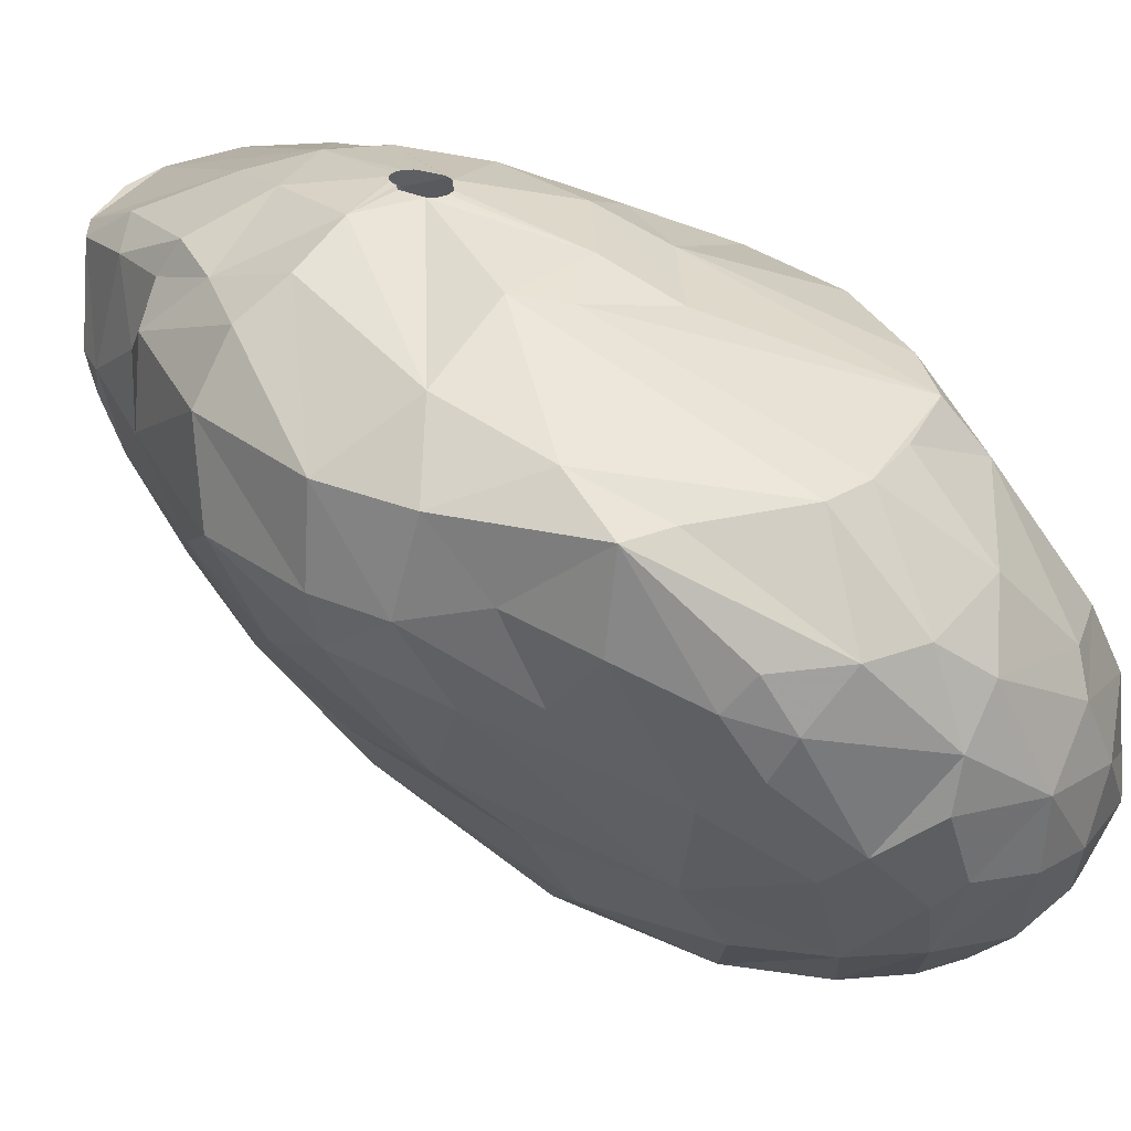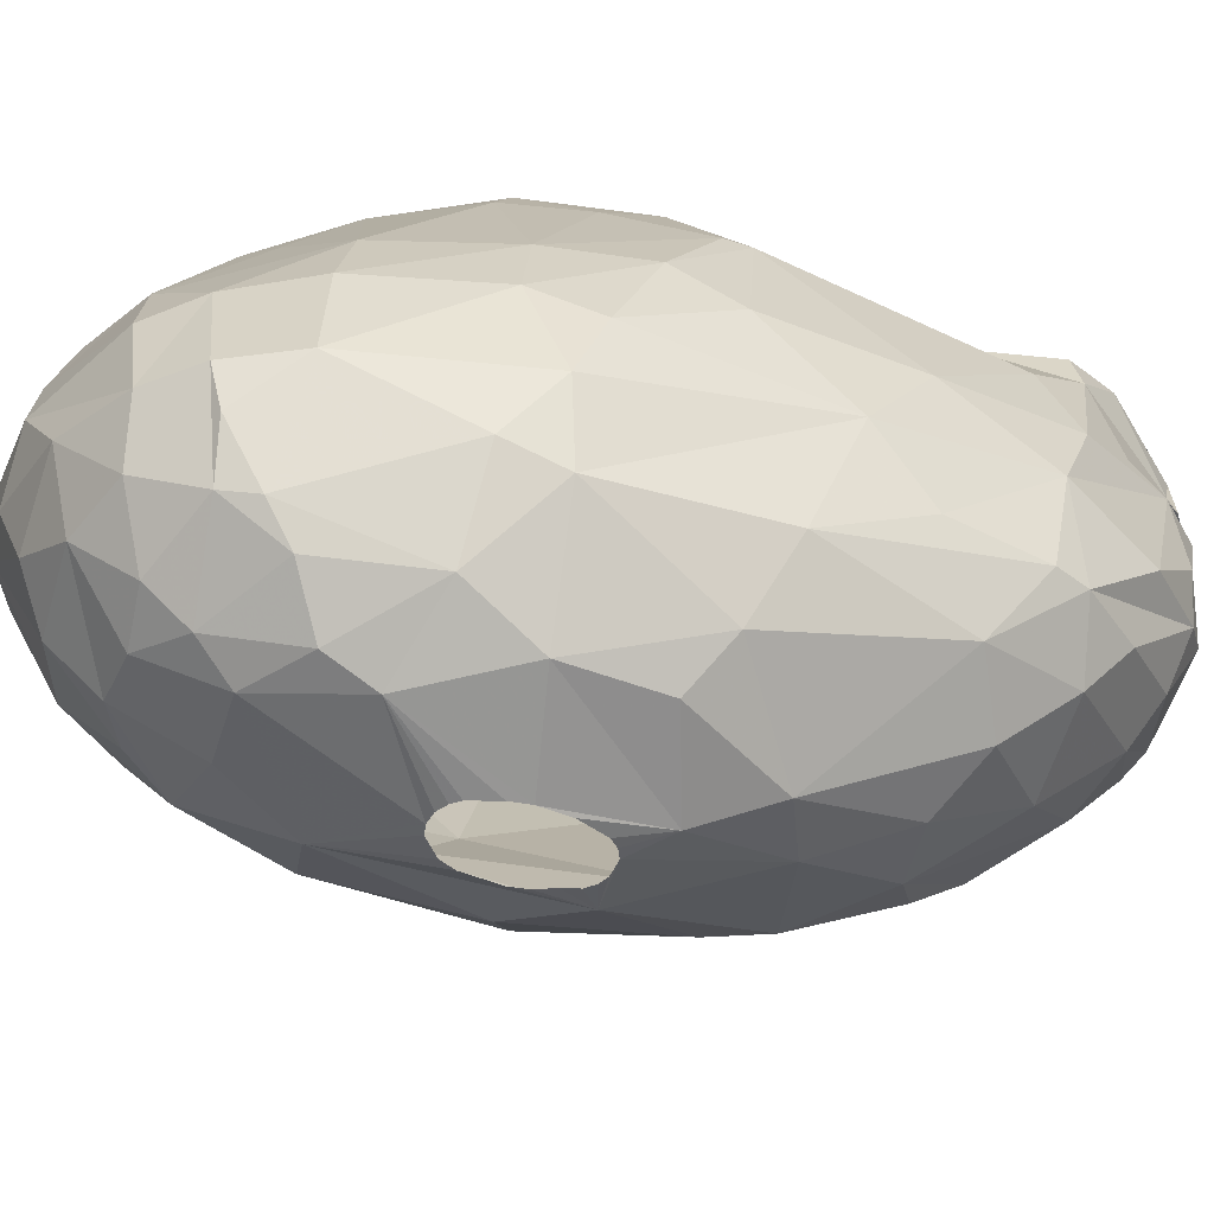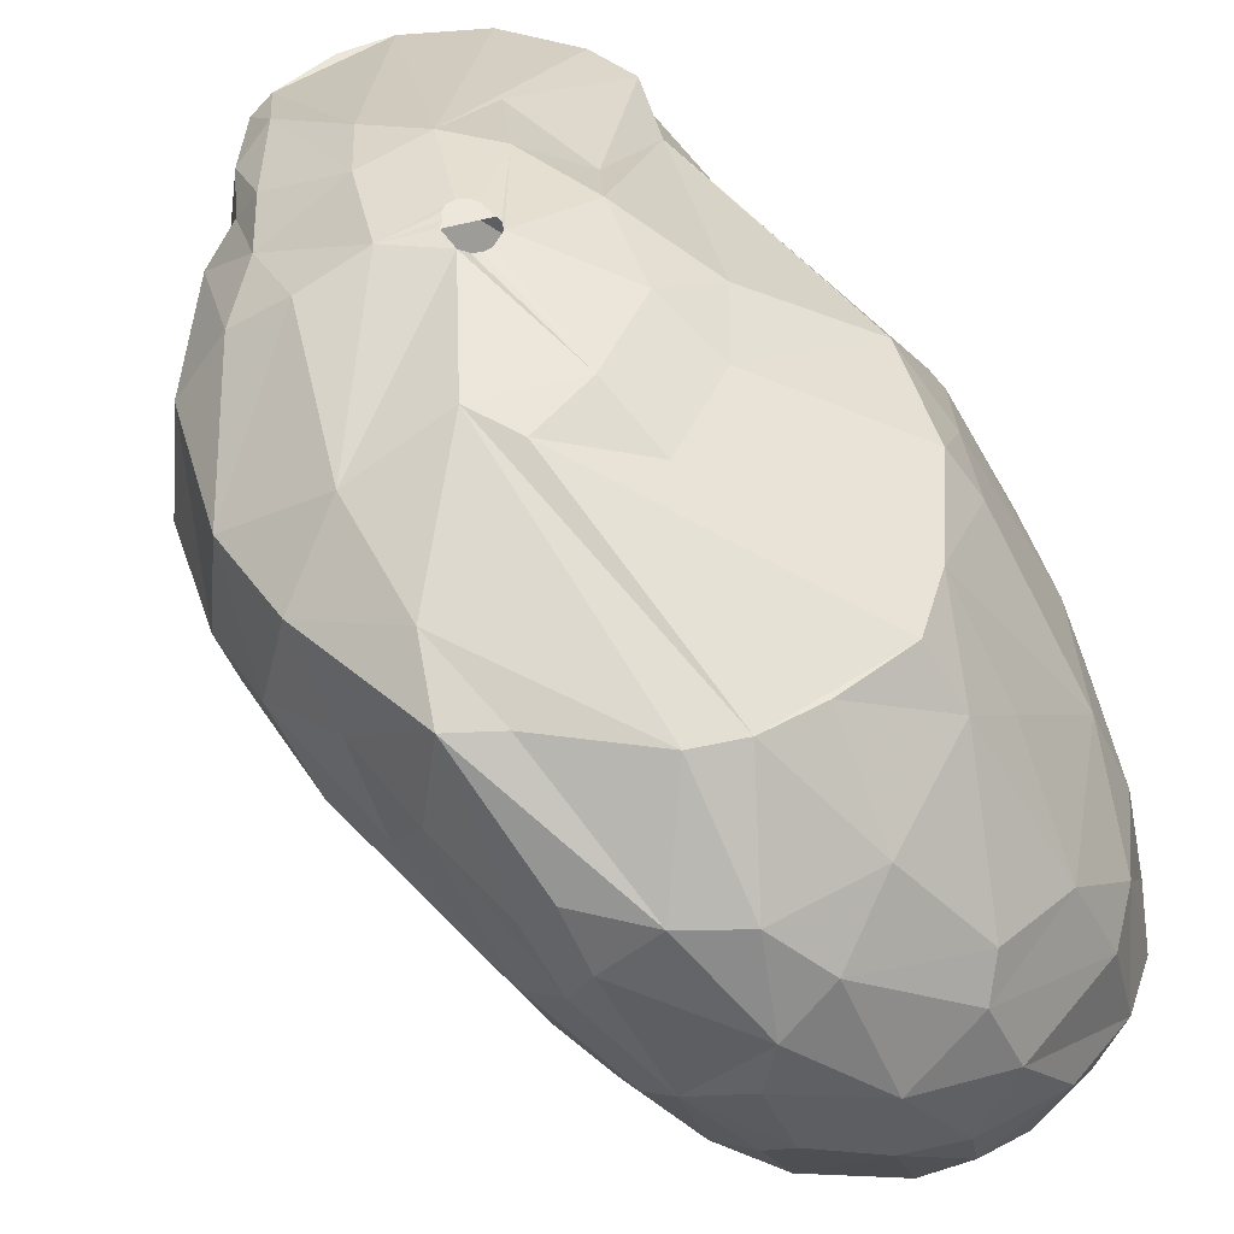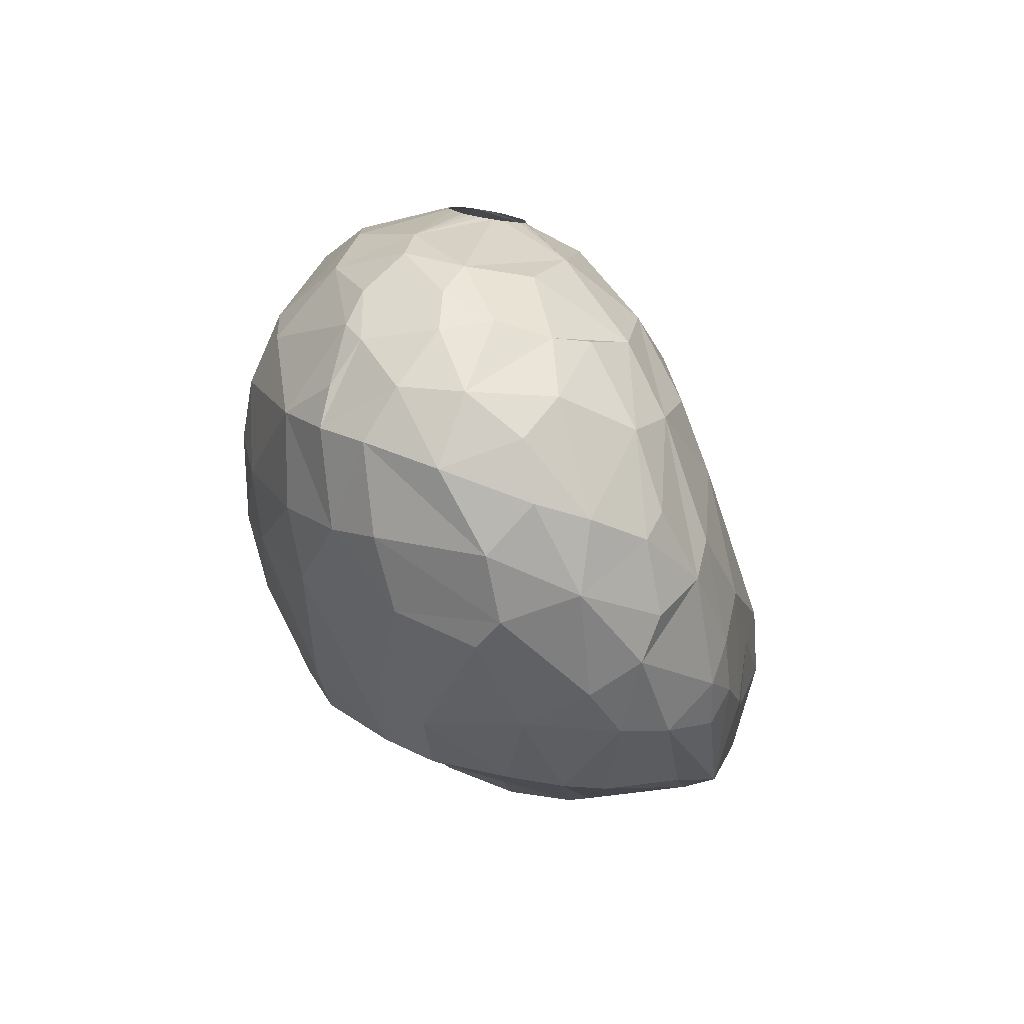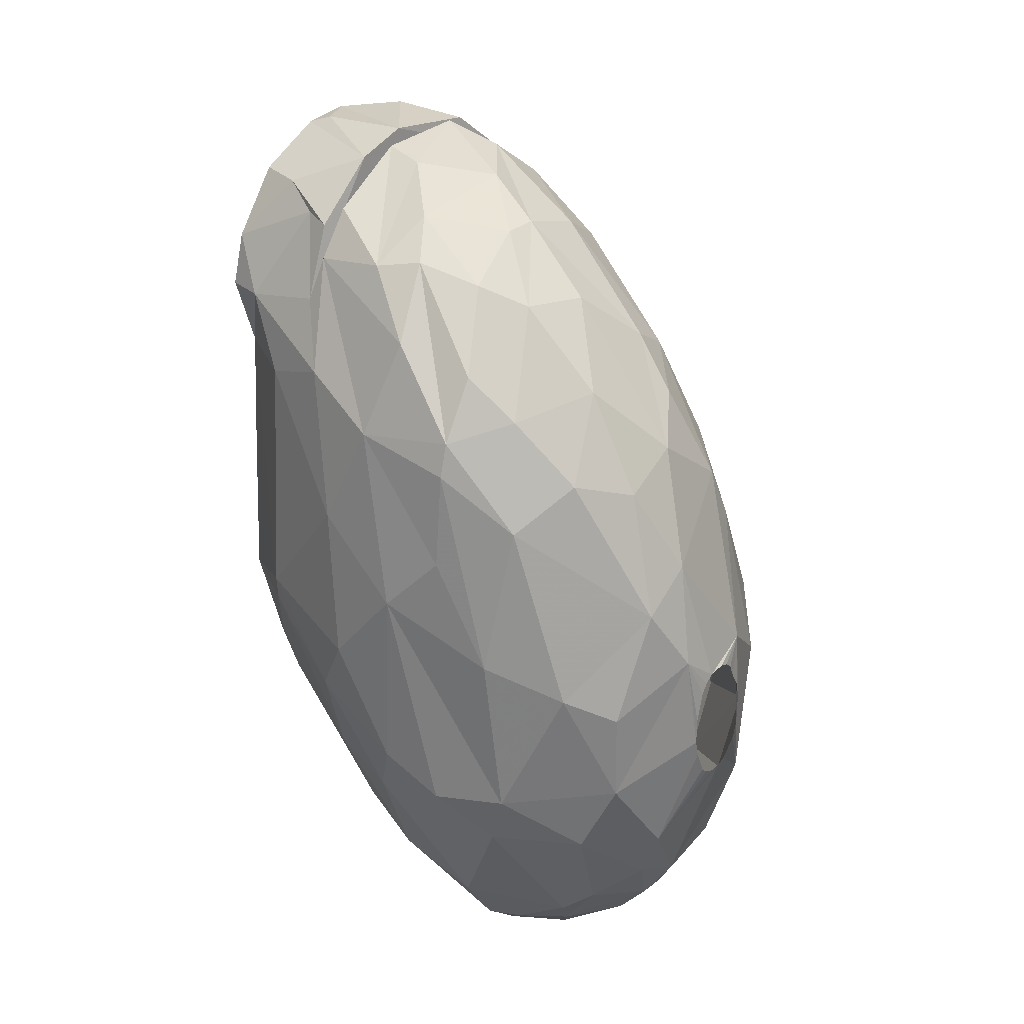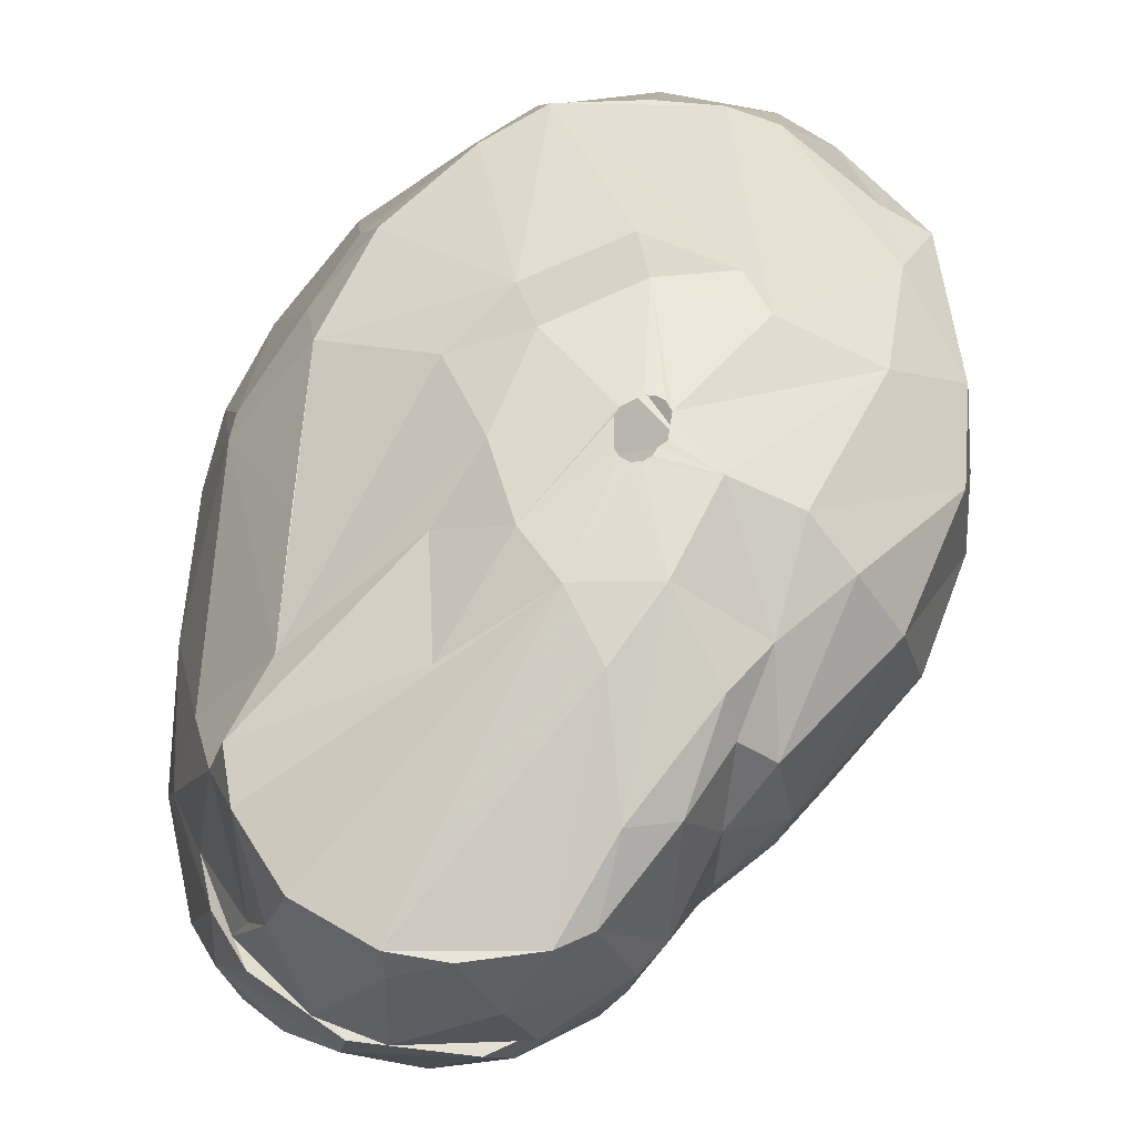
<metadata>
{"format":"obj","ext":"obj","renderer":"f3d","projection":"perspective","resolution":1024,"background":"white","views":[{"elev":31.3,"azim":-58.6,"up":"+Z"},{"elev":-44.5,"azim":64.3,"up":"+Z"},{"elev":46.3,"azim":-32.0,"up":"+Z"},{"elev":-78.7,"azim":170.3,"up":"+Y"},{"elev":28.7,"azim":126.9,"up":"+Y"},{"elev":58.4,"azim":-173.5,"up":"+Z"}]}
</metadata>
<code>
v 243.6 146.5 145.5
v 243.6 149.2 145.5
v 244 149.2 148.8
v 244.1 145.8 148.8
v 244.3 149.2 143.4
v 244.4 145 142.8
v 244.4 143.7 146.4
v 244.6 153.3 145.5
v 244.9 142.5 143.4
v 244.9 140.8 145.5
v 245.3 140.7 148.8
v 245.3 154 148.8
v 245.8 137.9 144.3
v 246.1 152.5 141.6
v 246.1 142.9 150
v 246.2 138.7 140.7
v 246.3 147 150.9
v 246.4 137.1 145.5
v 246.5 136.8 142.2
v 246.6 147.3 138.6
v 246.8 153.6 150.9
v 246.8 136.1 143.7
v 246.8 155.7 143.4
v 246.9 139.8 148.8
v 247.8 158.1 145.8
v 247.9 140.2 136.5
v 248.1 136 138.3
v 248.1 145.3 136.2
v 248.2 158 144
v 248.2 135.1 145.5
v 248.2 152.6 152.1
v 248.3 134.6 139.5
v 248.3 158.1 148.8
v 248.7 155 139.2
v 248.7 155.8 150.9
v 249.4 158.3 150
v 249.5 132.9 140.7
v 249.6 139.4 133.8
v 249.6 146.7 152.4
v 249.6 159.5 147.3
v 249.7 159.4 144
v 249.8 157.6 151.2
v 249.9 132.8 142.5
v 249.9 137.2 148.8
v 250 152.7 136.2
v 250.1 144.7 132.9
v 250.1 134 145.5
v 250.1 133.6 137.1
v 250.3 158.9 141.3
v 250.3 136.3 134.1
v 250.4 152.3 153
v 250.5 132.7 138
v 250.5 145.1 152.1
v 250.6 160.5 149.7
v 250.7 161.9 145.5
v 251.4 152.8 134.1
v 251.4 162.9 145.5
v 251.5 134.1 134.4
v 251.5 155.4 152.7
v 251.5 132.8 144
v 251.6 136.7 148.8
v 251.7 140.8 131.1
v 251.7 162.7 144
v 251.9 150.7 153.3
v 251.9 146.7 131.1
v 251.9 151.6 153.3
v 252.1 161.2 150.3
v 252.1 150.4 153.3
v 252.1 137.2 131.7
v 252.2 151.8 153.3
v 252.3 152.1 153.3
v 252.4 150.2 153.3
v 252.4 162.5 141.6
v 252.4 163.3 148.8
v 252.5 152.3 153.3
v 252.6 131.3 140.1
v 252.6 160.5 138.6
v 252.7 150.3 153.3
v 252.7 131.5 137.4
v 252.8 152.3 153.3
v 252.8 157.7 152.1
v 252.9 145.8 152.4
v 253 153.6 132.9
v 253.1 152.2 153.3
v 253.3 150.7 153.3
v 253.3 151.9 153.3
v 253.4 151 153.3
v 253.5 164 148.8
v 253.5 143.4 151.2
v 253.6 135.3 131.7
v 253.7 133.8 145.8
v 253.7 136.7 148.8
v 253.8 164.5 144.3
v 253.8 157.3 134.4
v 254.1 145.3 129.3
v 254.2 155.8 152.7
v 254.2 151.1 130.8
v 254.5 132.8 133.5
v 254.5 164.1 141.9
v 254.6 164.9 146.7
v 254.8 131.1 137.1
v 254.8 139.8 129.3
v 254.8 153 131.1
v 254.9 161.9 138
v 255 134.4 131.7
v 255.2 131.6 141.6
v 255.2 164.8 143.7
v 255.5 131.6 135
v 255.5 154.2 152.7
v 255.7 158.4 134.1
v 255.7 147.8 152.4
v 255.8 164.6 148.8
v 255.9 156.5 132.6
v 255.9 132.2 142.8
v 256 137 129.9
v 256.1 131 139.2
v 256.3 147.1 128.7
v 256.5 144.6 128.4
v 256.5 143.2 128.4
v 256.6 145.5 151.2
v 256.6 151.4 152.4
v 256.6 137.2 148.8
v 256.7 145.2 128.4
v 256.7 142.7 128.4
v 256.9 163.9 140.1
v 257 145.7 128.4
v 257.1 134.2 131.4
v 257.2 135.8 147
v 257.2 157.6 151.2
v 257.2 146.3 128.4
v 257.4 142 128.4
v 257.5 162.7 138
v 257.5 164.8 147.9
v 257.6 146.5 128.4
v 257.6 165.1 144.3
v 257.7 155.2 131.4
v 257.7 164.5 148.8
v 257.8 132.2 133.8
v 257.8 141.9 128.4
v 257.9 153.7 151.2
v 257.9 146.7 128.4
v 258 160.4 135.3
v 258.2 131.4 136.5
v 258.3 141.9 128.4
v 258.3 148.1 151.2
v 258.5 138.8 148.8
v 258.5 136.6 129.9
v 258.6 146.6 128.4
v 258.7 142.1 128.4
v 258.8 164.8 143.7
v 258.8 162.7 138
v 258.9 133.1 142.2
v 258.9 142.3 128.4
v 259 146.4 128.4
v 259 133.8 132
v 259.1 164.5 142.2
v 259.1 136.3 145.5
v 259.1 135.2 130.8
v 259.2 151.2 129.6
v 259.2 146.1 128.4
v 259.4 143.2 128.4
v 259.5 145 128.4
v 259.5 143.9 128.4
v 259.7 164.5 144.3
v 259.9 147.6 128.7
v 260.1 132.5 139.5
v 260.1 157.8 133.2
v 260.1 132.8 134.1
v 260.2 163.3 148.8
v 260.4 154.3 131.1
v 260.5 160.7 135.9
v 260.6 139.5 129.3
v 260.8 137.8 129.9
v 260.9 163.3 147
v 260.9 163.4 140.4
v 261 132.5 136.2
v 261 142.2 148.8
v 261.2 150 129.6
v 261.6 161.5 137.4
v 261.6 162.6 145.5
v 261.6 156.4 148.8
v 261.7 134 139.8
v 261.7 163.1 143.7
v 261.7 141.4 147.3
v 261.7 134.6 132.9
v 261.9 151.9 148.8
v 262 136.6 131.4
v 262 161 148.8
v 262.1 162.5 144.3
v 262.2 146.3 148.8
v 262.3 162.2 139.5
v 262.4 135.6 132.6
v 262.5 155.2 132.3
v 262.6 134.3 134.7
v 262.6 159.1 148.8
v 262.6 133.8 136.2
v 262.6 137.3 142.5
v 262.8 142.8 129.9
v 262.9 144 147
v 262.9 146.1 129.9
v 262.9 161.5 143.7
v 263 161.9 141
v 263 159.2 147.3
v 263.3 157.5 134.4
v 263.4 140.1 131.1
v 263.5 160 144
v 263.5 136.4 139.8
v 263.7 159 136.2
v 264 156.7 145.5
v 264.1 136 136.2
v 264.3 159.8 138.9
v 264.3 147.1 131.4
v 264.6 146.8 145.5
v 264.6 153.7 133.5
v 264.6 147.7 145.5
v 264.7 141.2 142.2
v 264.7 157.7 142.8
v 265.1 156.8 136.2
v 265.2 140.2 134.1
v 265.4 142.2 133.5
v 265.4 140.6 139.5
v 265.4 155.6 136.2
v 265.5 156.3 139.8
v 265.6 144.5 142.2
v 265.6 148.3 134.1
v 265.7 152.3 141.6
v 265.8 152.1 136.2
v 266.1 141.8 136.2
v 266.1 146.7 141
v 266.1 142.8 138.6
v 266.2 149.9 138.3
g foo
f 40 41 25
f 40 55 41
f 91 114 128
f 91 47 60
f 111 120 145
f 111 89 120
f 82 53 89
f 48 58 52
f 178 159 170
f 205 172 198
f 158 147 173
f 115 147 127
f 65 95 62
f 200 178 212
f 205 173 172
f 105 115 127
f 105 69 115
f 136 159 103
f 170 159 136
f 212 198 200
f 158 127 147
f 193 178 170
f 187 173 205
f 187 158 173
f 90 69 105
f 212 178 214
f 220 198 212
f 155 127 158
f 83 103 97
f 136 103 113
f 46 65 62
f 56 97 65
f 214 178 193
f 220 205 198
f 167 170 136
f 193 170 167
f 219 205 220
f 185 158 187
f 94 103 83
f 94 113 103
f 192 187 205
f 155 158 185
f 138 105 127
f 46 56 65
f 185 187 192
f 138 127 155
f 98 105 138
f 90 105 98
f 50 62 69
f 83 97 56
f 214 193 204
f 225 220 212
f 192 205 219
f 58 69 90
f 38 62 50
f 225 212 214
f 194 185 192
f 50 69 58
f 38 46 62
f 110 136 113
f 204 193 167
f 110 113 94
f 142 136 110
f 142 167 136
f 204 167 171
f 168 155 185
f 168 138 155
f 58 90 98
f 171 167 142
f 219 220 228
f 196 185 194
f 196 168 185
f 98 138 108
f 45 56 46
f 56 94 83
f 225 214 222
f 45 46 28
f 208 204 171
f 231 225 227
f 231 220 225
f 228 220 231
f 210 192 219
f 210 194 192
f 108 138 143
f 48 50 58
f 26 46 38
f 28 46 26
f 104 110 94
f 227 225 222
f 176 168 196
f 143 138 168
f 79 98 108
f 58 98 79
f 77 94 56
f 132 110 104
f 132 142 110
f 218 214 204
f 222 214 218
f 26 38 50
f 218 204 208
f 228 210 219
f 196 194 210
f 176 143 168
f 52 58 79
f 208 171 179
f 101 108 143
f 27 26 50
f 20 45 28
f 179 171 151
f 230 228 231
f 56 45 34
f 77 104 94
f 171 142 132
f 101 79 108
f 32 50 48
f 27 50 32
f 151 171 132
f 223 227 222
f 221 228 230
f 221 210 228
f 182 196 210
f 182 176 196
f 20 28 26
f 77 56 34
f 191 208 179
f 218 208 191
f 16 26 27
f 175 179 151
f 191 179 175
f 211 218 191
f 223 222 218
f 231 227 223
f 116 143 176
f 76 79 101
f 76 52 79
f 166 176 182
f 116 101 143
f 14 45 20
f 14 34 45
f 99 132 104
f 223 218 211
f 207 182 210
f 166 116 176
f 49 77 34
f 73 104 77
f 32 48 52
f 125 132 99
f 125 151 132
f 175 151 125
f 229 230 231
f 207 210 221
f 6 26 16
f 6 20 26
f 76 101 116
f 37 52 76
f 37 32 52
f 19 27 32
f 16 27 19
f 5 20 6
f 99 104 73
f 211 191 202
f 224 230 229
f 221 230 224
f 5 14 20
f 73 77 49
f 226 229 231
f 226 231 223
f 182 207 197
f 106 116 166
f 23 34 14
f 156 175 125
f 201 211 202
f 223 211 201
f 226 223 217
f 106 76 116
f 202 191 175
f 152 166 182
f 152 106 166
f 29 34 23
f 29 49 34
f 63 99 73
f 107 125 99
f 107 156 125
f 202 175 156
f 217 223 201
f 216 221 224
f 216 207 221
f 197 207 216
f 37 76 43
f 9 6 16
f 114 106 152
f 22 19 32
f 10 16 19
f 10 9 16
f 215 229 226
f 43 32 37
f 152 182 197
f 60 76 106
f 60 43 76
f 22 32 43
f 23 14 8
f 202 156 150
f 201 202 183
f 224 229 215
f 13 19 22
f 41 73 49
f 55 73 41
f 107 99 63
f 150 156 107
f 183 202 150
f 216 224 213
f 13 10 19
f 8 14 5
f 63 73 55
f 114 60 106
f 30 22 43
f 1 5 6
f 157 152 197
f 157 128 152
f 114 152 128
f 63 150 107
f 206 150 63
f 206 183 150
f 206 201 183
f 206 217 201
f 209 226 217
f 215 226 209
f 199 216 213
f 184 216 199
f 47 43 60
f 47 30 43
f 25 23 8
f 29 23 25
f 41 49 29
f 135 63 93
f 164 63 135
f 164 206 63
f 189 206 164
f 213 224 215
f 18 22 30
f 18 13 22
f 203 217 206
f 184 197 216
f 7 9 10
f 2 5 1
f 57 63 55
f 93 63 57
f 135 93 100
f 174 189 164
f 180 206 189
f 203 206 180
f 1 6 9
f 25 41 29
f 209 217 203
f 91 60 114
f 8 5 2
f 100 93 57
f 180 189 174
f 164 135 133
f 203 180 188
f 215 209 181
f 146 157 197
f 1 9 7
f 12 8 2
f 54 55 40
f 11 18 30
f 11 13 18
f 11 10 13
f 112 135 100
f 133 135 112
f 146 197 184
f 61 47 91
f 12 25 8
f 128 157 146
f 7 10 11
f 74 100 57
f 188 180 174
f 181 209 203
f 186 215 181
f 24 11 30
f 33 25 12
f 33 40 25
f 74 57 55
f 88 100 74
f 190 215 186
f 190 213 215
f 199 213 190
f 92 91 128
f 61 91 92
f 44 47 61
f 30 47 44
f 4 1 7
f 3 1 4
f 3 2 1
f 74 55 54
f 137 164 133
f 169 164 137
f 169 174 164
f 195 203 188
f 122 92 128
f 188 174 169
f 177 199 190
f 177 184 199
f 177 146 184
f 4 7 11
f 3 12 2
f 112 100 88
f 54 40 36
f 181 203 195
f 44 24 30
f 36 40 33
f 137 133 112
f 122 128 146
f 190 186 181
f 15 11 24
f 15 4 11
f 17 4 15
f 3 4 17
f 21 12 3
f 67 74 54
f 88 74 67
f 137 112 88
f 96 169 137
f 188 169 96
f 120 177 190
f 120 146 177
f 21 33 12
f 122 146 120
f 61 92 122
f 42 54 36
f 67 54 42
f 81 88 67
f 137 88 81
f 140 181 195
f 145 120 190
f 89 122 120
f 44 15 24
f 129 188 96
f 129 195 188
f 145 190 181
f 53 61 122
f 39 61 53
f 39 44 61
f 39 15 44
f 31 21 3
f 35 33 21
f 35 36 33
f 42 36 35
f 96 137 81
f 129 140 195
f 145 181 121
f 121 181 140
f 53 122 89
f 31 3 17
f 165 160 154
f 165 162 160
f 165 163 162
f 198 163 165
f 172 163 198
f 172 161 163
f 172 153 161
f 172 149 153
f 172 144 149
f 139 144 172
f 102 131 139
f 102 124 131
f 102 119 124
f 117 119 102
f 117 118 119
f 117 123 118
f 117 126 123
f 117 130 126
f 117 134 130
f 117 141 134
f 148 141 117
f 165 154 148
f 95 117 102
f 97 117 95
f 159 148 117
f 198 165 200
f 147 139 172
f 102 139 147
f 103 117 97
f 159 165 148
f 178 165 159
f 200 165 178
f 103 159 117
f 147 172 173
f 115 102 147
f 62 102 69
f 62 95 102
f 65 97 95
f 69 102 115
f 66 51 64
f 70 51 66
f 71 51 70
f 75 51 71
f 75 59 51
f 80 59 75
f 80 96 59
f 84 96 80
f 84 109 96
f 86 109 84
f 87 109 86
f 87 85 109
f 78 82 85
f 72 82 78
f 68 82 72
f 68 64 82
f 85 121 109
f 85 111 121
f 82 111 85
f 64 39 82
f 64 17 39
f 51 17 64
f 51 31 17
f 96 81 59
f 109 129 96
f 82 39 53
f 51 35 31
f 51 59 35
f 39 17 15
f 59 42 35
f 81 67 59
f 109 121 140
f 82 89 111
f 31 35 21
f 59 67 42
f 109 140 129
f 111 145 121
g

</code>
